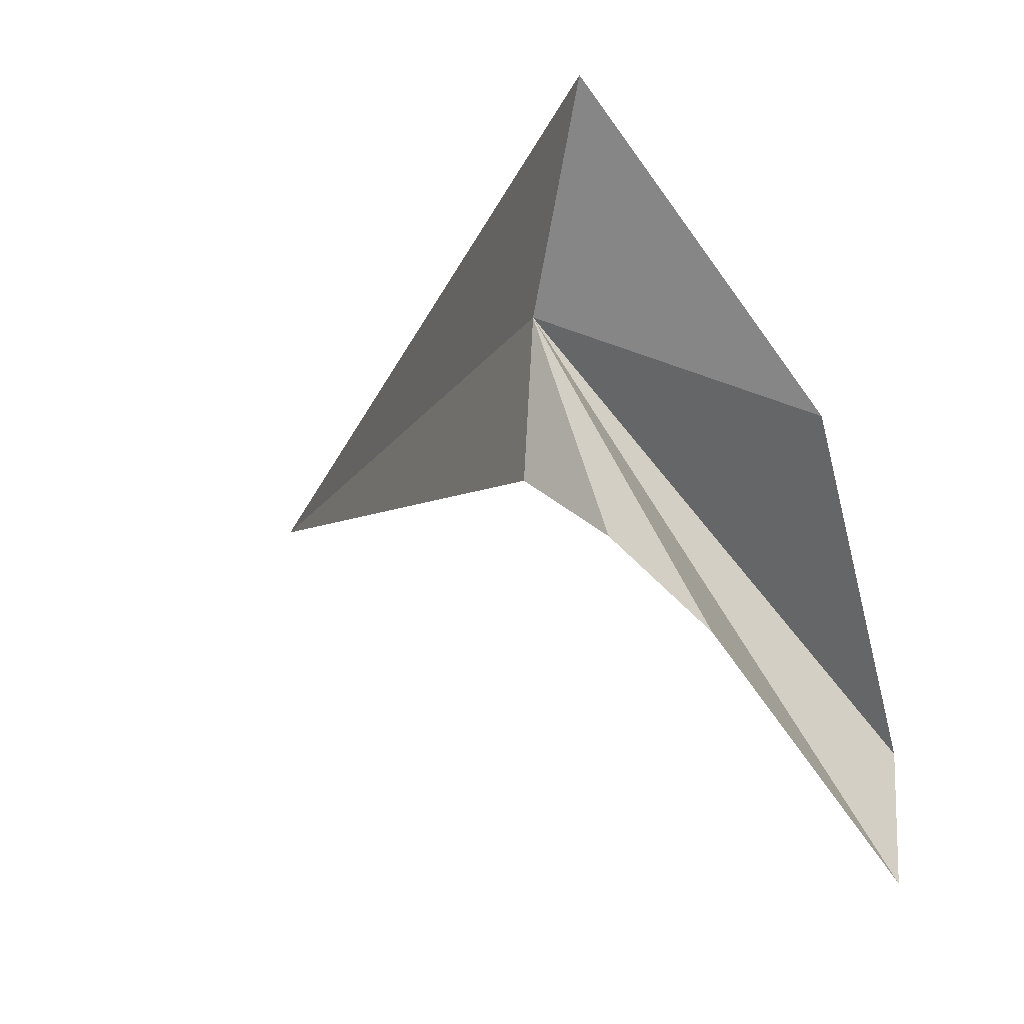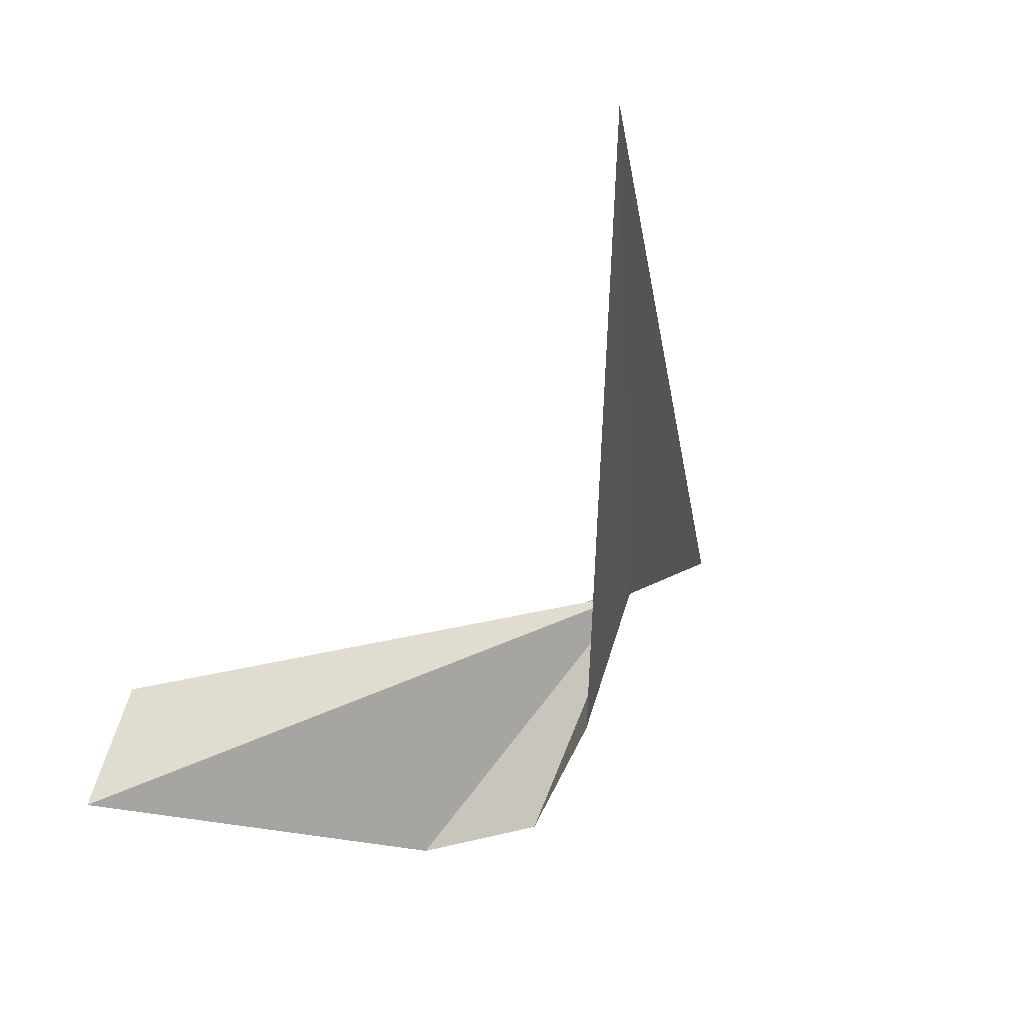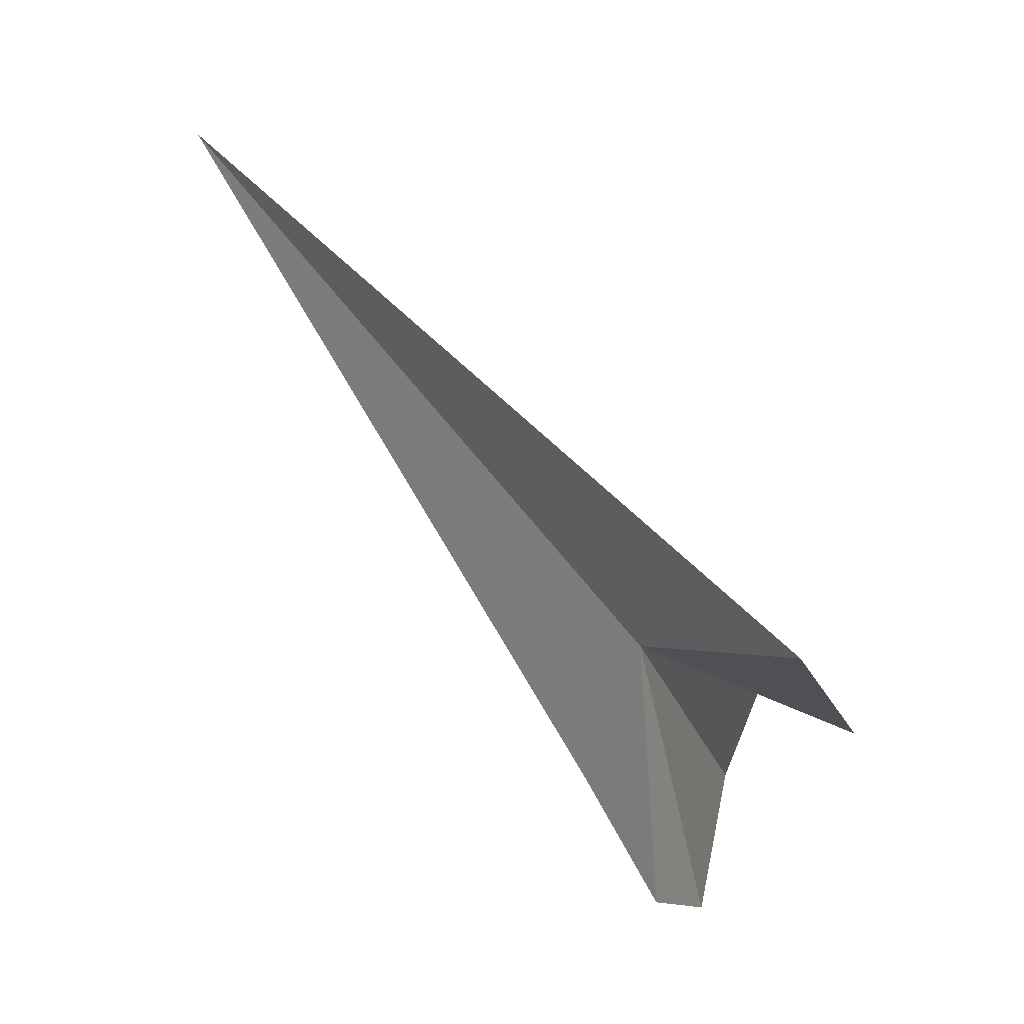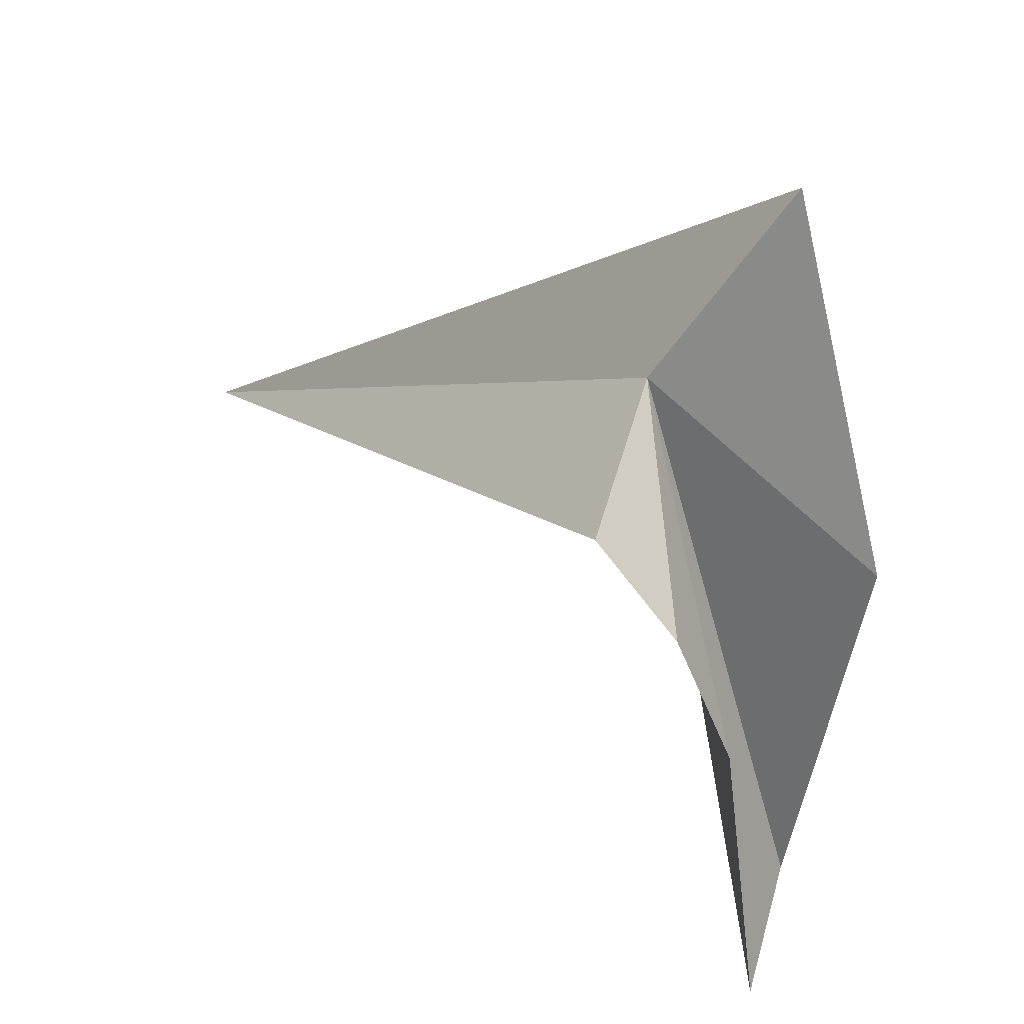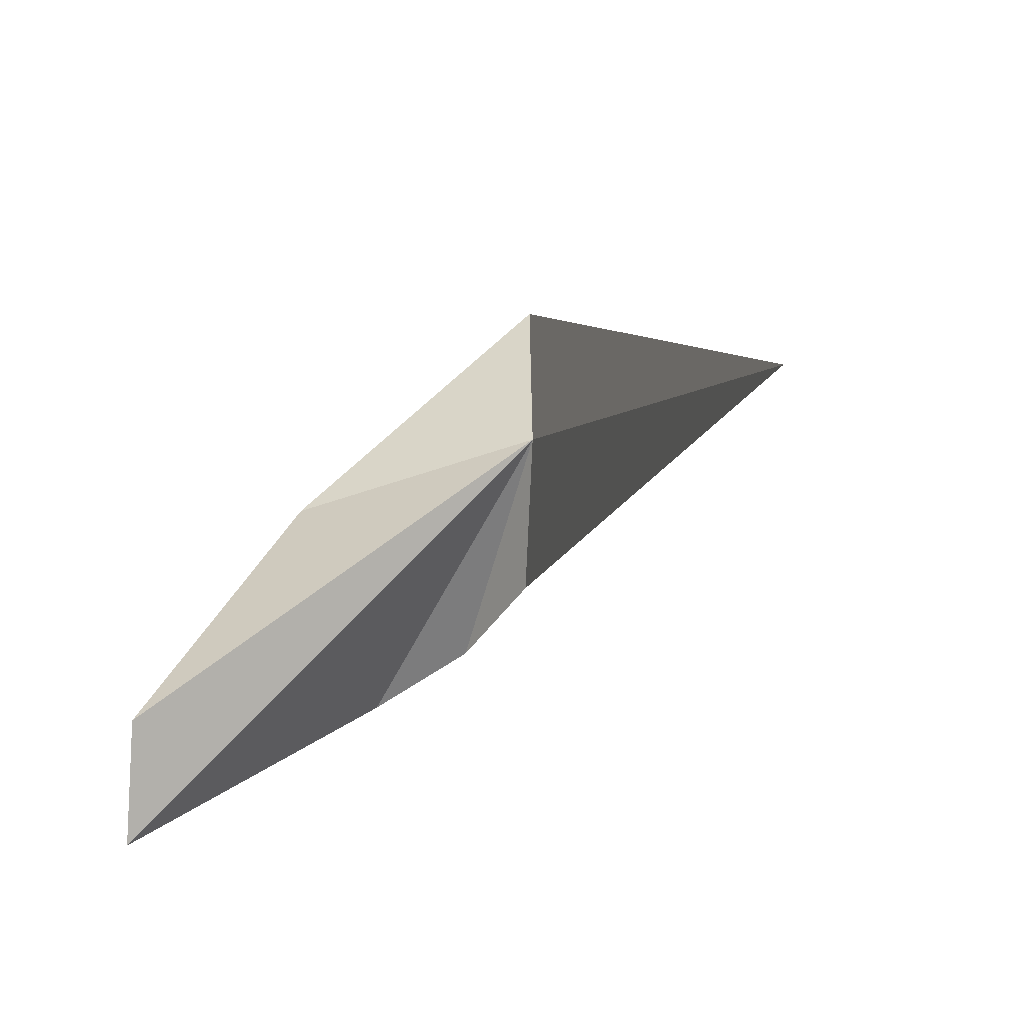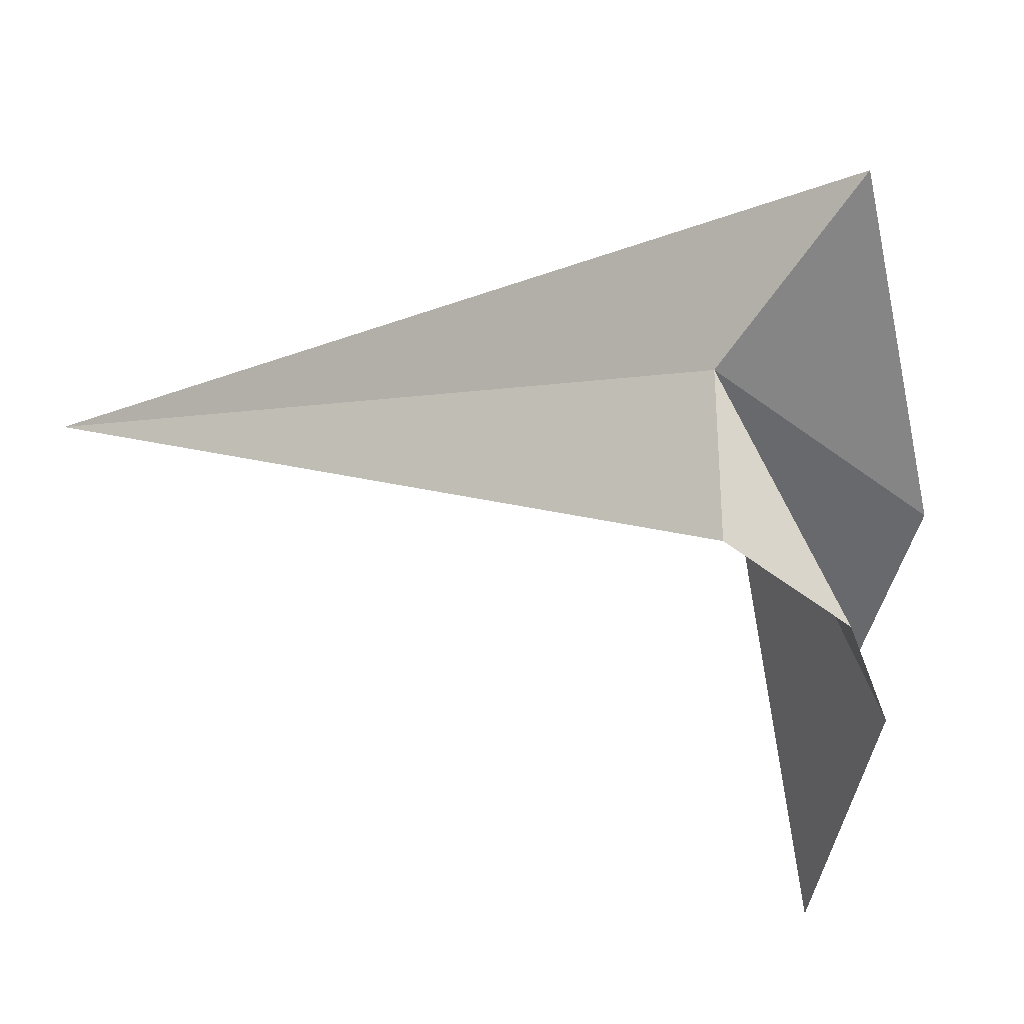
<metadata>
{"format":"obj","ext":"obj","renderer":"f3d","projection":"perspective","resolution":1024,"background":"white","views":[{"elev":-63.3,"azim":30.6,"up":"+Y"},{"elev":7.7,"azim":-115.4,"up":"+Y"},{"elev":0.2,"azim":8.2,"up":"+Y"},{"elev":-56.0,"azim":6.6,"up":"+Y"},{"elev":41.4,"azim":-140.1,"up":"+Y"},{"elev":41.4,"azim":-25.9,"up":"+Z"}]}
</metadata>
<code>
v 49.28 61.01 41.05
v 28.84 82.56 29.59
v 46.81 55.54 37.57
v 49.49 50.52 36.3
v 50.97 49.59 31.53
v 55.55 61.04 48.39
v 57.3 57.11 33.57
v 51.05 53.44 15.85
v 52.84 57.88 18.48
f 1 3 2
f 1 4 3
f 1 5 4
f 1 2 6
f 1 6 7
f 1 8 5
f 1 7 9
f 1 9 8

</code>
